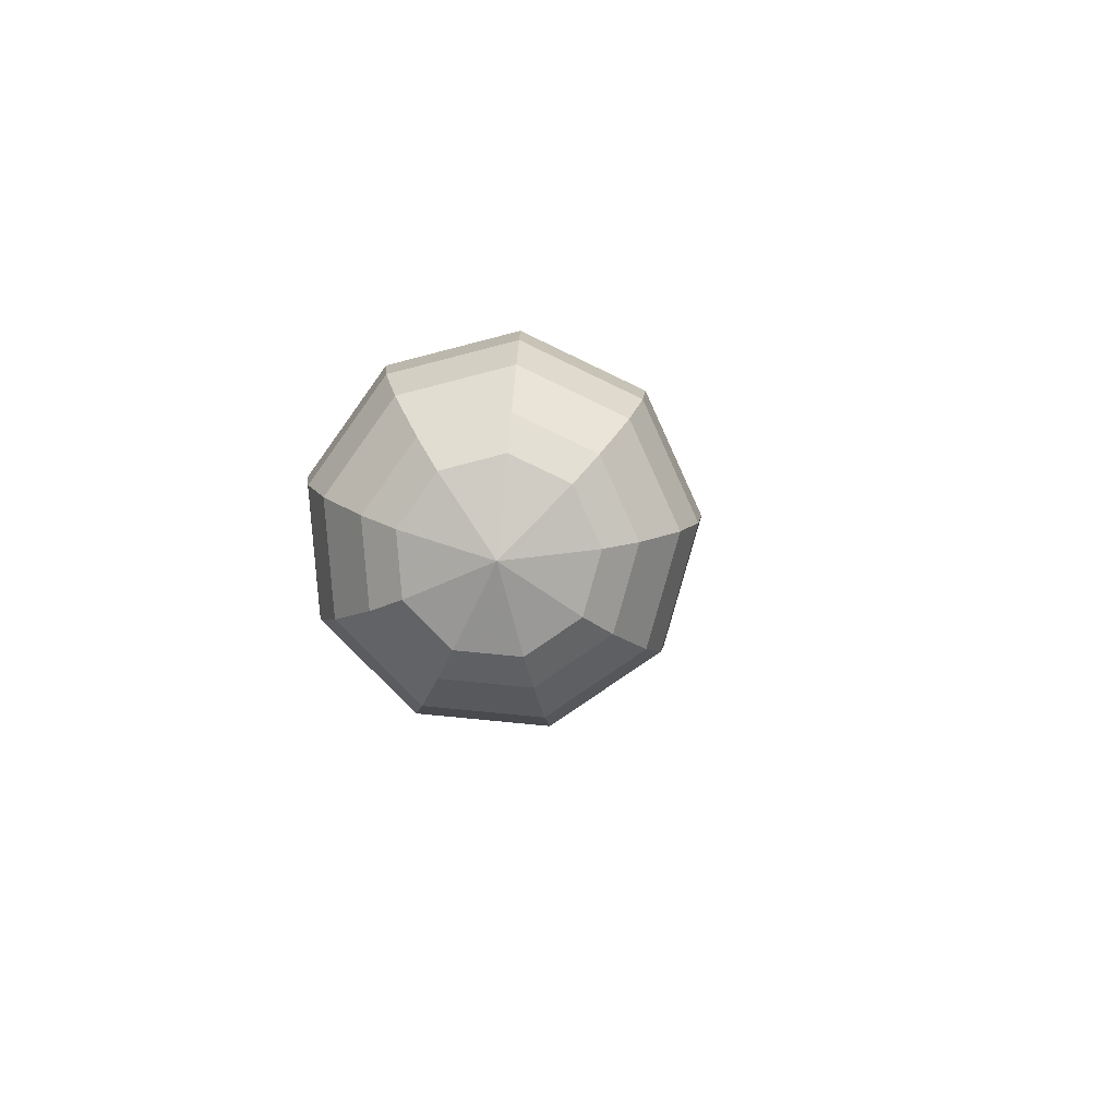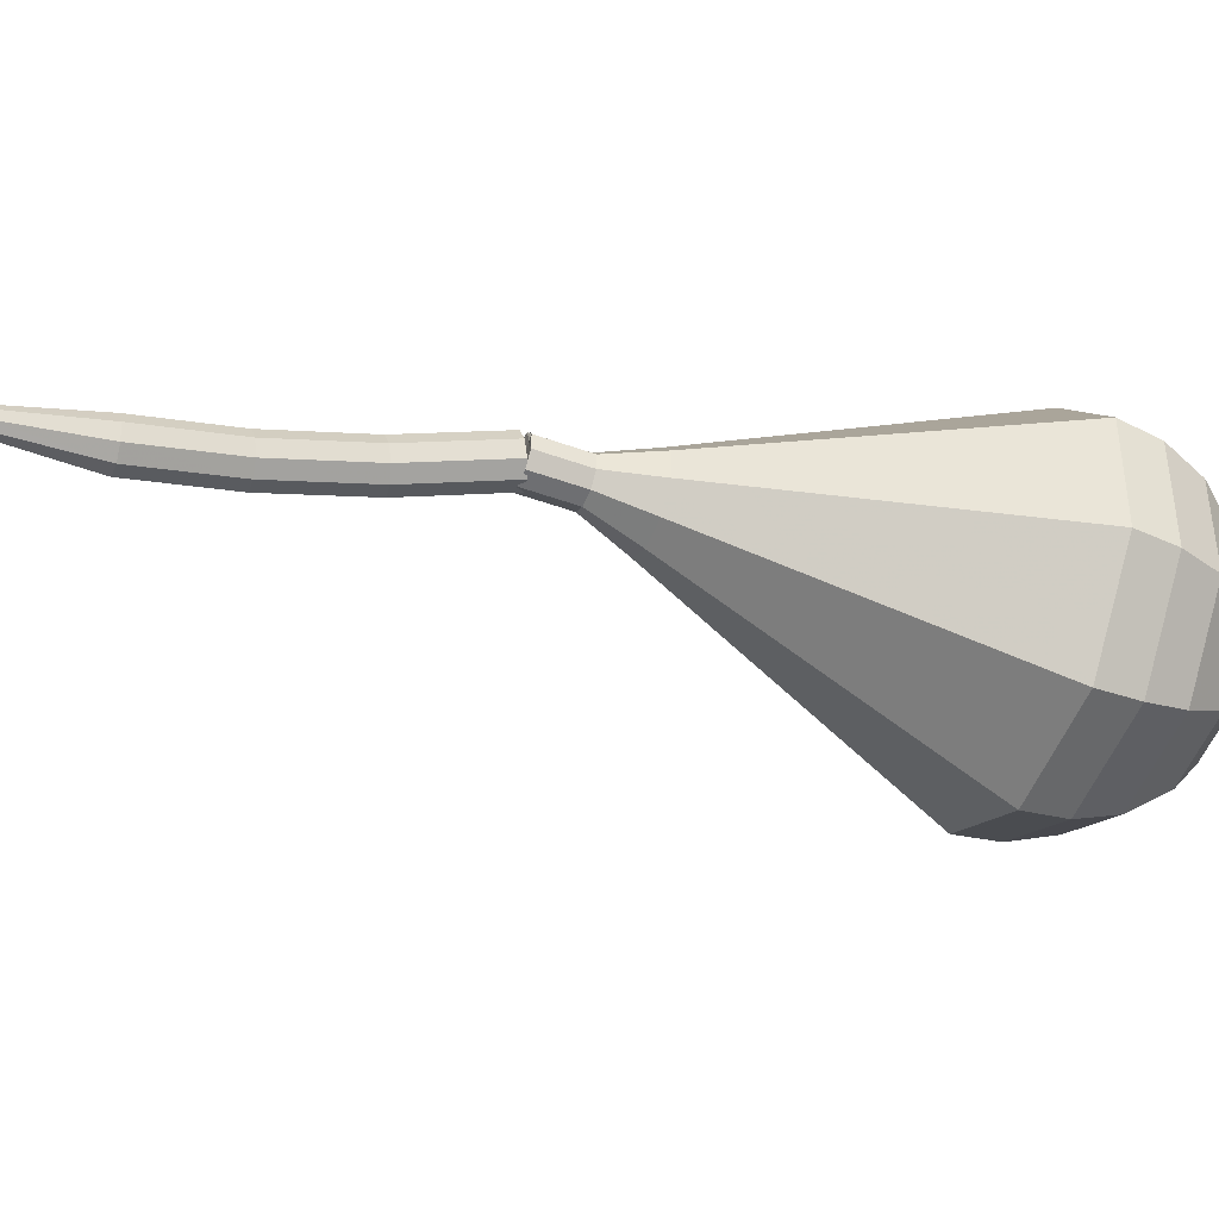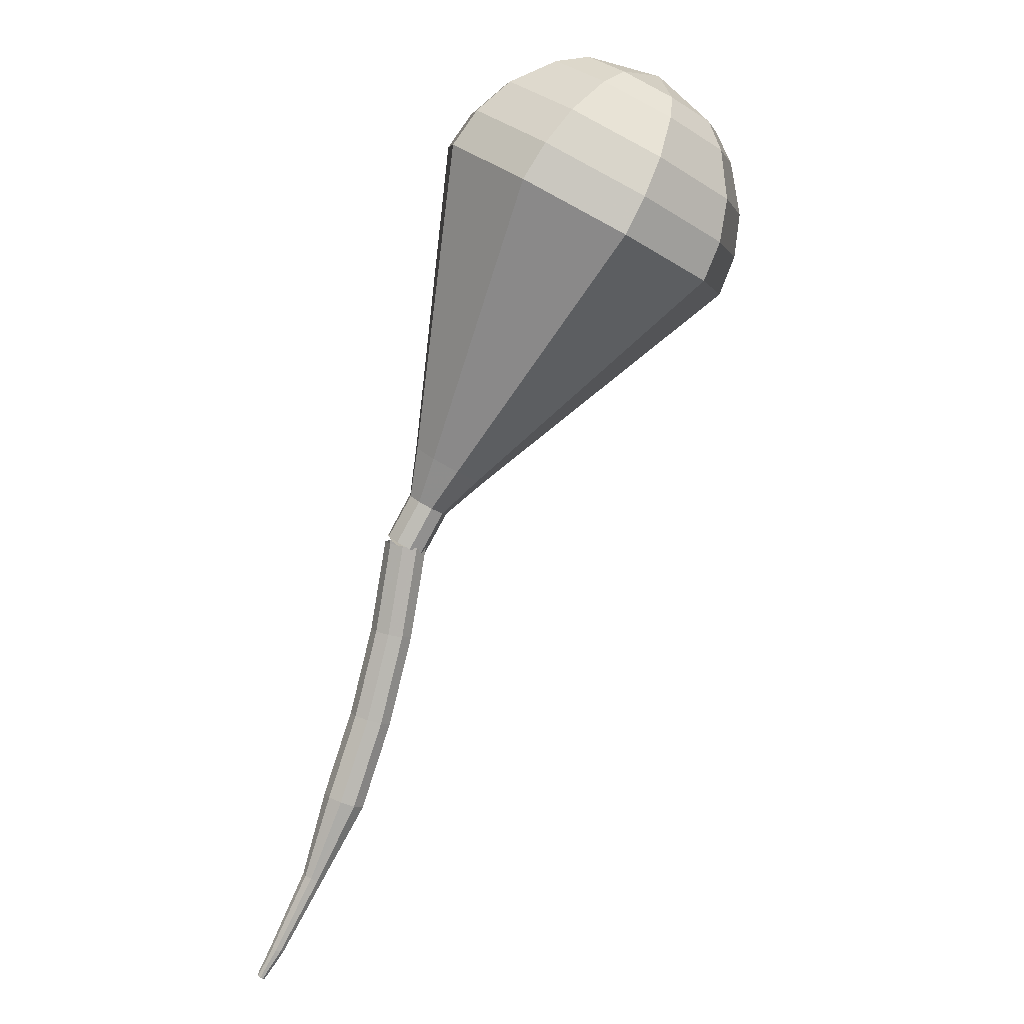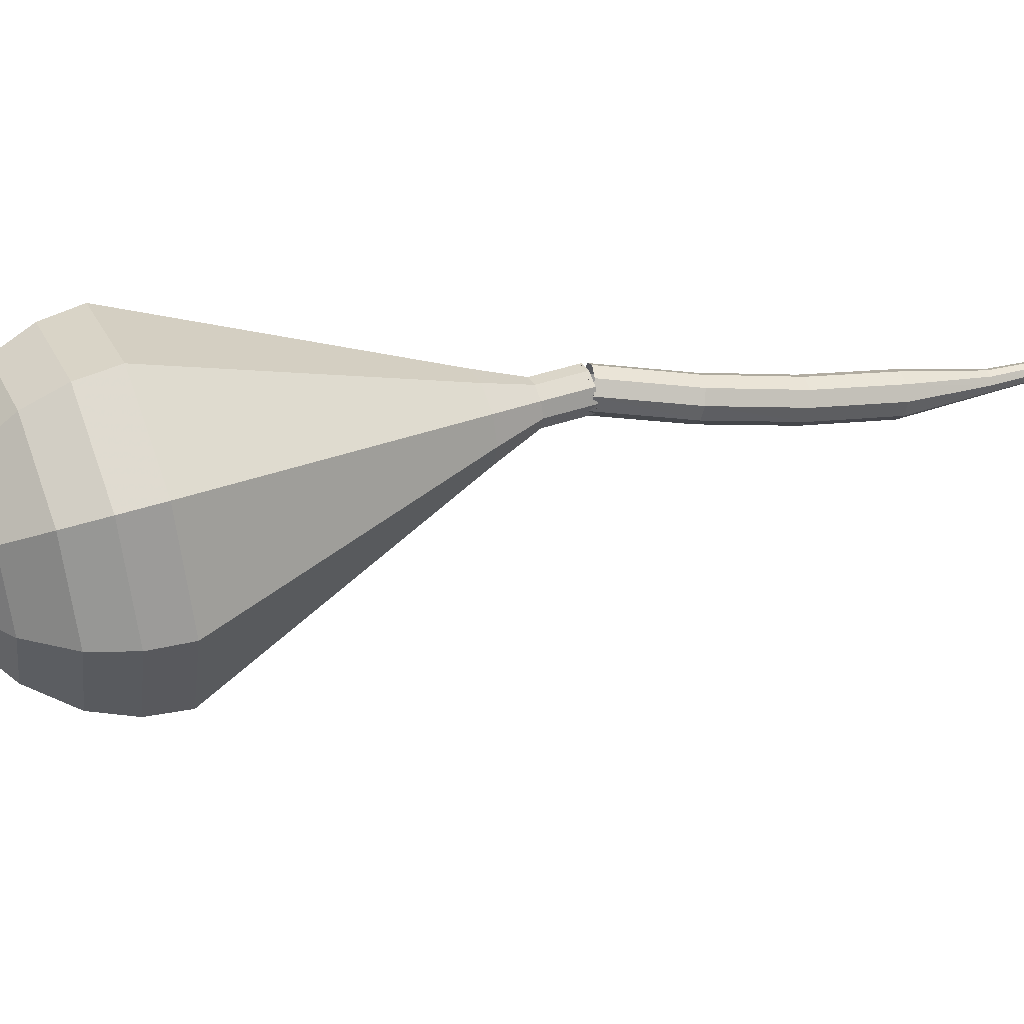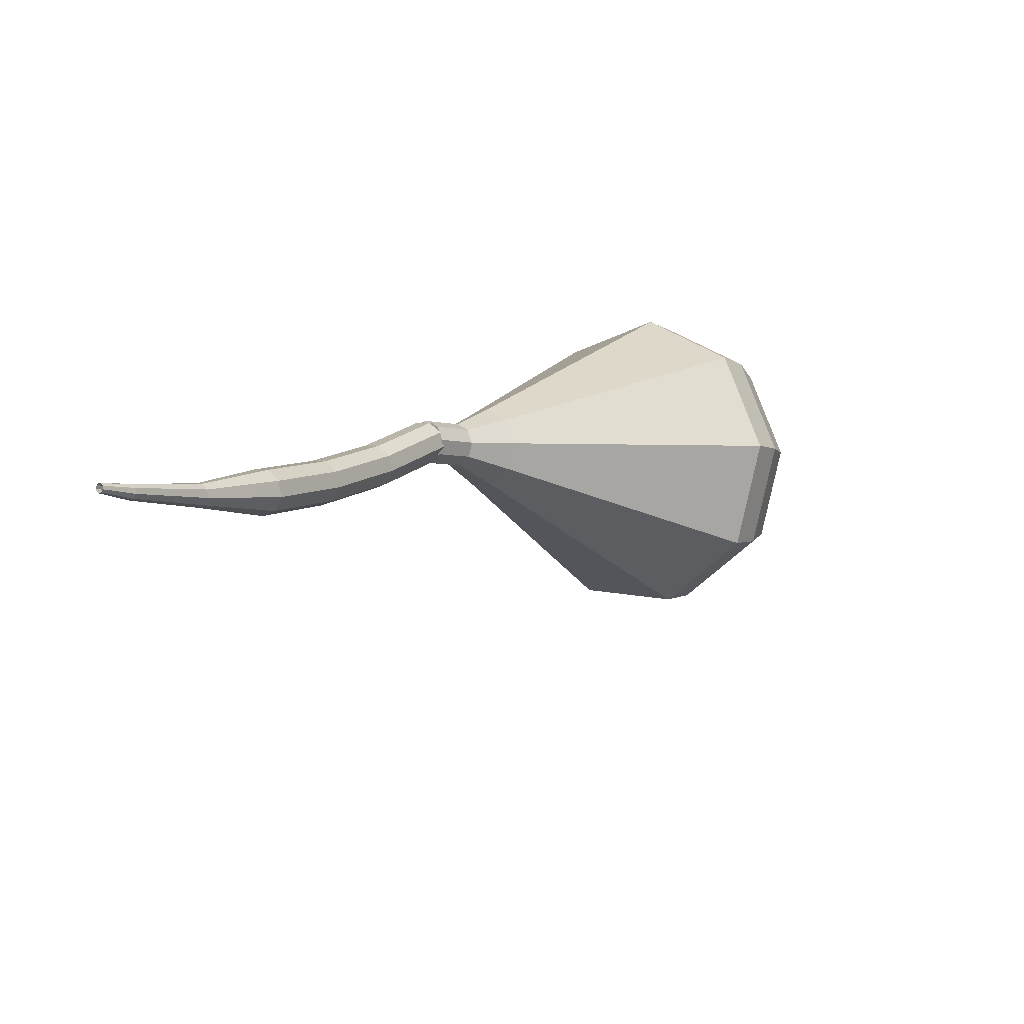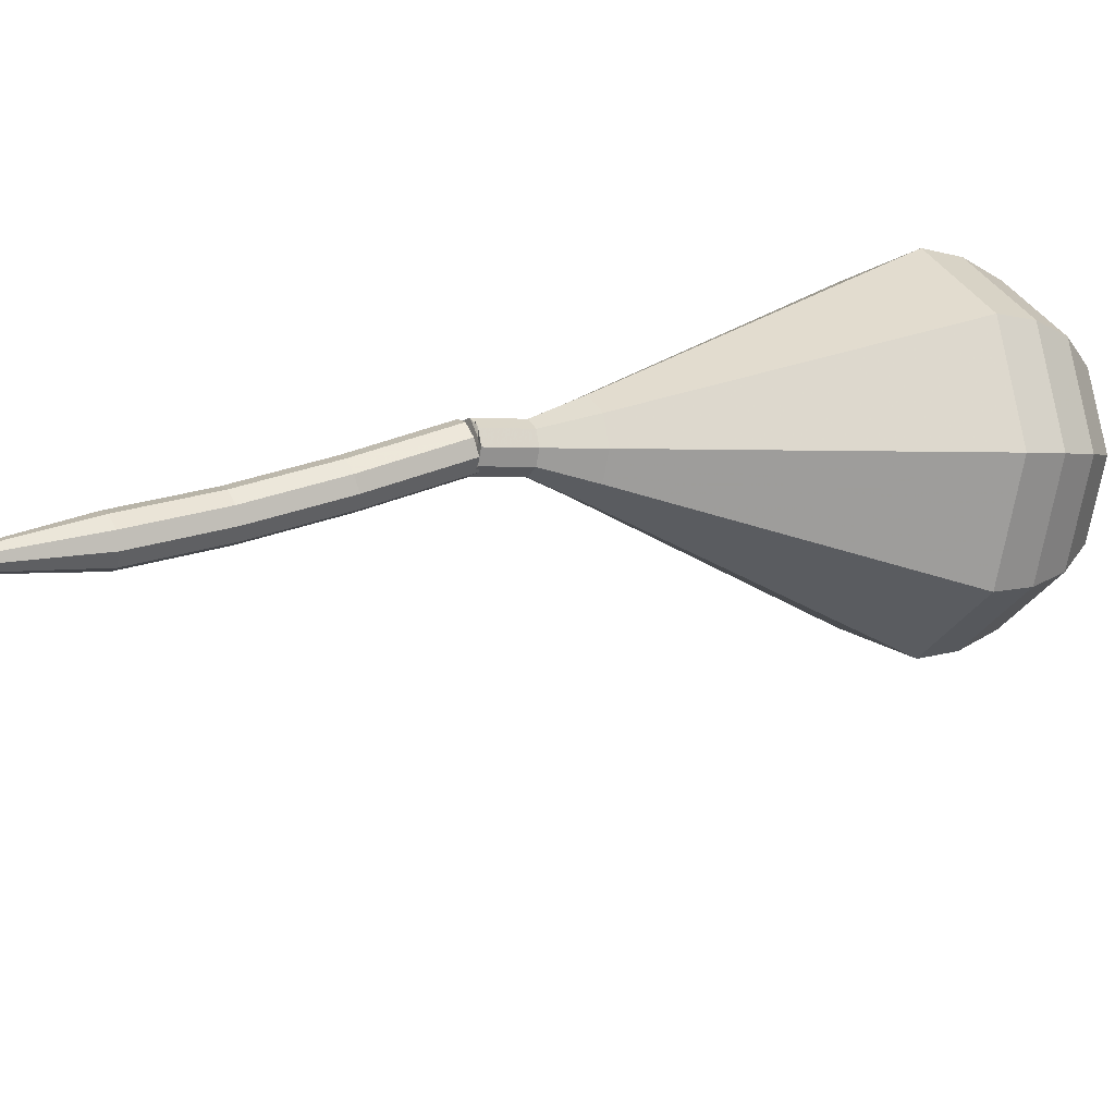
<metadata>
{"format":"obj","ext":"obj","renderer":"f3d","projection":"perspective","resolution":1024,"background":"white","views":[{"elev":58.7,"azim":121.9,"up":"+Y"},{"elev":16.8,"azim":44.5,"up":"+Z"},{"elev":-22.9,"azim":74.2,"up":"+Y"},{"elev":-21.4,"azim":-136.0,"up":"+Z"},{"elev":-78.9,"azim":15.3,"up":"+Y"},{"elev":45.3,"azim":33.3,"up":"+Z"}]}
</metadata>
<code>
g tube1
v 125.6 139 112
v 125.8 138.9 111.4
v 126.3 138.6 111
v 126.9 138.2 111.2
v 127.3 138 111.7
v 127.3 138 112.4
v 126.9 138.3 112.9
v 126.3 138.6 113
v 125.8 138.9 112.7
v 125.6 139 112
v 123.4 135.3 112.1
v 123.6 135.1 111.5
v 124.1 134.8 111.2
v 124.6 134.5 111.3
v 125 134.3 111.8
v 125.1 134.3 112.5
v 124.7 134.6 113
v 124.1 134.9 113.1
v 123.6 135.2 112.8
v 123.4 135.3 112.1
v 121.3 131.5 112.6
v 121.5 131.3 112
v 122 131 111.6
v 122.6 130.7 111.8
v 123 130.5 112.3
v 123.1 130.6 113
v 122.7 130.9 113.5
v 122.1 131.3 113.6
v 121.6 131.5 113.3
v 121.3 131.5 112.6
v 119.4 127.9 113.4
v 119.5 127.7 112.8
v 120 127.3 112.4
v 120.6 127 112.6
v 121 126.9 113.1
v 121.1 127 113.7
v 120.8 127.4 114.3
v 120.2 127.7 114.4
v 119.7 127.9 114
v 119.4 127.9 113.4
v 117.9 124.3 114.5
v 118 124.1 114.1
v 118.2 123.9 114
v 118.5 123.8 114
v 118.7 123.7 114.3
v 118.8 123.8 114.6
v 118.6 124 114.9
v 118.3 124.2 114.9
v 118.1 124.3 114.8
v 117.9 124.3 114.5
v 116.2 121 115.7
v 116.2 120.9 115.5
v 116.3 120.8 115.4
v 116.5 120.7 115.5
v 116.7 120.6 115.6
v 116.7 120.7 115.8
v 116.6 120.8 116
v 116.5 121 116
v 116.3 121 115.9
v 116.2 121 115.7
v 115.5 119.7 116.3
v 115.5 119.6 116.2
v 115.6 119.5 116.2
v 115.7 119.5 116.2
v 115.8 119.5 116.3
v 115.8 119.5 116.4
v 115.8 119.6 116.5
v 115.7 119.7 116.5
v 115.6 119.7 116.5
v 115.5 119.7 116.3
f 1 2 12
f 12 11 1
f 2 3 13
f 13 12 2
f 3 4 14
f 14 13 3
f 4 5 15
f 15 14 4
f 5 6 16
f 16 15 5
f 6 7 17
f 17 16 6
f 7 8 18
f 18 17 7
f 8 9 19
f 19 18 8
f 9 10 20
f 20 19 9
f 11 12 22
f 22 21 11
f 12 13 23
f 23 22 12
f 13 14 24
f 24 23 13
f 14 15 25
f 25 24 14
f 15 16 26
f 26 25 15
f 16 17 27
f 27 26 16
f 17 18 28
f 28 27 17
f 18 19 29
f 29 28 18
f 19 20 30
f 30 29 19
f 21 22 32
f 32 31 21
f 22 23 33
f 33 32 22
f 23 24 34
f 34 33 23
f 24 25 35
f 35 34 24
f 25 26 36
f 36 35 25
f 26 27 37
f 37 36 26
f 27 28 38
f 38 37 27
f 28 29 39
f 39 38 28
f 29 30 40
f 40 39 29
f 31 32 42
f 42 41 31
f 32 33 43
f 43 42 32
f 33 34 44
f 44 43 33
f 34 35 45
f 45 44 34
f 35 36 46
f 46 45 35
f 36 37 47
f 47 46 36
f 37 38 48
f 48 47 37
f 38 39 49
f 49 48 38
f 39 40 50
f 50 49 39
f 41 42 52
f 52 51 41
f 42 43 53
f 53 52 42
f 43 44 54
f 54 53 43
f 44 45 55
f 55 54 44
f 45 46 56
f 56 55 45
f 46 47 57
f 57 56 46
f 47 48 58
f 58 57 47
f 48 49 59
f 59 58 48
f 49 50 60
f 60 59 49
f 51 52 62
f 62 61 51
f 52 53 63
f 63 62 52
f 53 54 64
f 64 63 53
f 54 55 65
f 65 64 54
f 55 56 66
f 66 65 55
f 56 57 67
f 67 66 56
f 57 58 68
f 68 67 57
f 58 59 69
f 69 68 58
f 59 60 70
f 70 69 59
v 125.8 139.2 112
v 125.8 138.9 111.4
v 126.1 138.4 111.1
v 126.6 137.9 111.2
v 127 137.7 111.7
v 127.2 137.9 112.3
v 127 138.3 112.8
v 126.6 138.8 112.9
v 126.1 139.2 112.6
v 125.8 139.2 112
v 127.3 137.9 112
v 127 137.9 111.4
v 126.4 138.1 111.1
v 125.9 138.5 111.2
v 125.6 138.9 111.7
v 125.8 139.1 112.3
v 126.2 139 112.8
v 126.8 138.7 112.9
v 127.2 138.2 112.6
v 127.3 137.9 112
v 128.5 139.6 111.3
v 128.2 139.6 110.7
v 127.6 139.8 110.3
v 127.1 140.2 110.5
v 126.8 140.6 110.9
v 127 140.8 111.6
v 127.4 140.7 112.1
v 128 140.4 112.2
v 128.4 139.9 111.9
v 128.5 139.6 111.3
v 130.4 140.8 110.5
v 129.8 140.7 109.4
v 128.8 141.2 108.8
v 127.8 142 109
v 127.3 142.7 109.9
v 127.5 143.1 111.1
v 128.4 142.9 112
v 129.5 142.2 112.2
v 130.3 141.4 111.6
v 130.4 140.8 110.5
v 132.3 141.9 109.8
v 131.4 141.8 108.1
v 129.9 142.5 107.2
v 128.4 143.7 107.5
v 127.7 144.8 108.9
v 128.1 145.3 110.7
v 129.4 145 112
v 131 144 112.4
v 132.2 142.8 111.5
v 132.3 141.9 109.8
v 134.3 143.1 109
v 133.1 142.9 106.7
v 131 143.8 105.5
v 129.1 145.4 106
v 128.1 146.9 107.8
v 128.6 147.6 110.2
v 130.3 147.2 112.1
v 132.5 145.9 112.5
v 134.1 144.3 111.3
v 134.3 143.1 109
v 138.2 145.4 107.5
v 136.4 145.1 104.1
v 133.3 146.5 102.3
v 130.4 148.9 102.9
v 128.9 151.1 105.7
v 129.7 152.2 109.3
v 132.3 151.6 112.1
v 135.5 149.6 112.7
v 137.8 147.1 110.9
v 138.2 145.4 107.5
v 142.1 147.7 106
v 139.7 147.3 101.5
v 135.6 149.2 99.06
v 131.7 152.3 99.9
v 129.7 155.3 103.6
v 130.7 156.8 108.4
v 134.2 156 112.1
v 138.5 153.3 112.9
v 141.6 150 110.5
v 142.1 147.7 106
v 142.9 149.3 105.4
v 140.6 148.9 101
v 136.6 150.7 98.64
v 132.8 153.8 99.45
v 131 156.7 103
v 131.9 158.1 107.7
v 135.3 157.3 111.3
v 139.5 154.7 112.1
v 142.5 151.5 109.7
v 142.9 149.3 105.4
v 143.3 151.1 104.7
v 141.3 150.8 100.8
v 137.7 152.4 98.71
v 134.3 155.2 99.43
v 132.6 157.8 102.6
v 133.5 159 106.8
v 136.5 158.3 110
v 140.2 156 110.7
v 142.9 153.2 108.6
v 143.3 151.1 104.7
v 143.1 153.5 104.1
v 141.5 153.2 101.1
v 138.8 154.5 99.49
v 136.2 156.5 100
v 134.9 158.5 102.5
v 135.6 159.5 105.7
v 137.9 158.9 108.1
v 140.7 157.2 108.7
v 142.8 155 107.1
v 143.1 153.5 104.1
v 142.5 154.9 103.8
v 141.4 154.8 101.6
v 139.4 155.7 100.4
v 137.5 157.2 100.8
v 136.5 158.7 102.6
v 137 159.4 104.9
v 138.7 159 106.7
v 140.8 157.7 107.1
v 142.3 156.1 105.9
v 142.5 154.9 103.8
v 140.1 157.8 103.4
v 140.1 157.8 103.4
v 140.1 157.8 103.4
v 140.1 157.8 103.4
v 140.1 157.8 103.4
v 140.1 157.8 103.4
v 140.1 157.8 103.4
v 140.1 157.8 103.4
v 140.1 157.8 103.4
v 140.1 157.8 103.4
f 71 72 82
f 82 81 71
f 72 73 83
f 83 82 72
f 73 74 84
f 84 83 73
f 74 75 85
f 85 84 74
f 75 76 86
f 86 85 75
f 76 77 87
f 87 86 76
f 77 78 88
f 88 87 77
f 78 79 89
f 89 88 78
f 79 80 90
f 90 89 79
f 81 82 92
f 92 91 81
f 82 83 93
f 93 92 82
f 83 84 94
f 94 93 83
f 84 85 95
f 95 94 84
f 85 86 96
f 96 95 85
f 86 87 97
f 97 96 86
f 87 88 98
f 98 97 87
f 88 89 99
f 99 98 88
f 89 90 100
f 100 99 89
f 91 92 102
f 102 101 91
f 92 93 103
f 103 102 92
f 93 94 104
f 104 103 93
f 94 95 105
f 105 104 94
f 95 96 106
f 106 105 95
f 96 97 107
f 107 106 96
f 97 98 108
f 108 107 97
f 98 99 109
f 109 108 98
f 99 100 110
f 110 109 99
f 101 102 112
f 112 111 101
f 102 103 113
f 113 112 102
f 103 104 114
f 114 113 103
f 104 105 115
f 115 114 104
f 105 106 116
f 116 115 105
f 106 107 117
f 117 116 106
f 107 108 118
f 118 117 107
f 108 109 119
f 119 118 108
f 109 110 120
f 120 119 109
f 111 112 122
f 122 121 111
f 112 113 123
f 123 122 112
f 113 114 124
f 124 123 113
f 114 115 125
f 125 124 114
f 115 116 126
f 126 125 115
f 116 117 127
f 127 126 116
f 117 118 128
f 128 127 117
f 118 119 129
f 129 128 118
f 119 120 130
f 130 129 119
f 121 122 132
f 132 131 121
f 122 123 133
f 133 132 122
f 123 124 134
f 134 133 123
f 124 125 135
f 135 134 124
f 125 126 136
f 136 135 125
f 126 127 137
f 137 136 126
f 127 128 138
f 138 137 127
f 128 129 139
f 139 138 128
f 129 130 140
f 140 139 129
f 131 132 142
f 142 141 131
f 132 133 143
f 143 142 132
f 133 134 144
f 144 143 133
f 134 135 145
f 145 144 134
f 135 136 146
f 146 145 135
f 136 137 147
f 147 146 136
f 137 138 148
f 148 147 137
f 138 139 149
f 149 148 138
f 139 140 150
f 150 149 139
f 141 142 152
f 152 151 141
f 142 143 153
f 153 152 142
f 143 144 154
f 154 153 143
f 144 145 155
f 155 154 144
f 145 146 156
f 156 155 145
f 146 147 157
f 157 156 146
f 147 148 158
f 158 157 147
f 148 149 159
f 159 158 148
f 149 150 160
f 160 159 149
f 151 152 162
f 162 161 151
f 152 153 163
f 163 162 152
f 153 154 164
f 164 163 153
f 154 155 165
f 165 164 154
f 155 156 166
f 166 165 155
f 156 157 167
f 167 166 156
f 157 158 168
f 168 167 157
f 158 159 169
f 169 168 158
f 159 160 170
f 170 169 159
f 161 162 172
f 172 171 161
f 162 163 173
f 173 172 162
f 163 164 174
f 174 173 163
f 164 165 175
f 175 174 164
f 165 166 176
f 176 175 165
f 166 167 177
f 177 176 166
f 167 168 178
f 178 177 167
f 168 169 179
f 179 178 168
f 169 170 180
f 180 179 169
f 171 172 182
f 182 181 171
f 172 173 183
f 183 182 172
f 173 174 184
f 184 183 173
f 174 175 185
f 185 184 174
f 175 176 186
f 186 185 175
f 176 177 187
f 187 186 176
f 177 178 188
f 188 187 177
f 178 179 189
f 189 188 178
f 179 180 190
f 190 189 179
f 181 182 192
f 192 191 181
f 182 183 193
f 193 192 182
f 183 184 194
f 194 193 183
f 184 185 195
f 195 194 184
f 185 186 196
f 196 195 185
f 186 187 197
f 197 196 186
f 187 188 198
f 198 197 187
f 188 189 199
f 199 198 188
f 189 190 200
f 200 199 189

</code>
